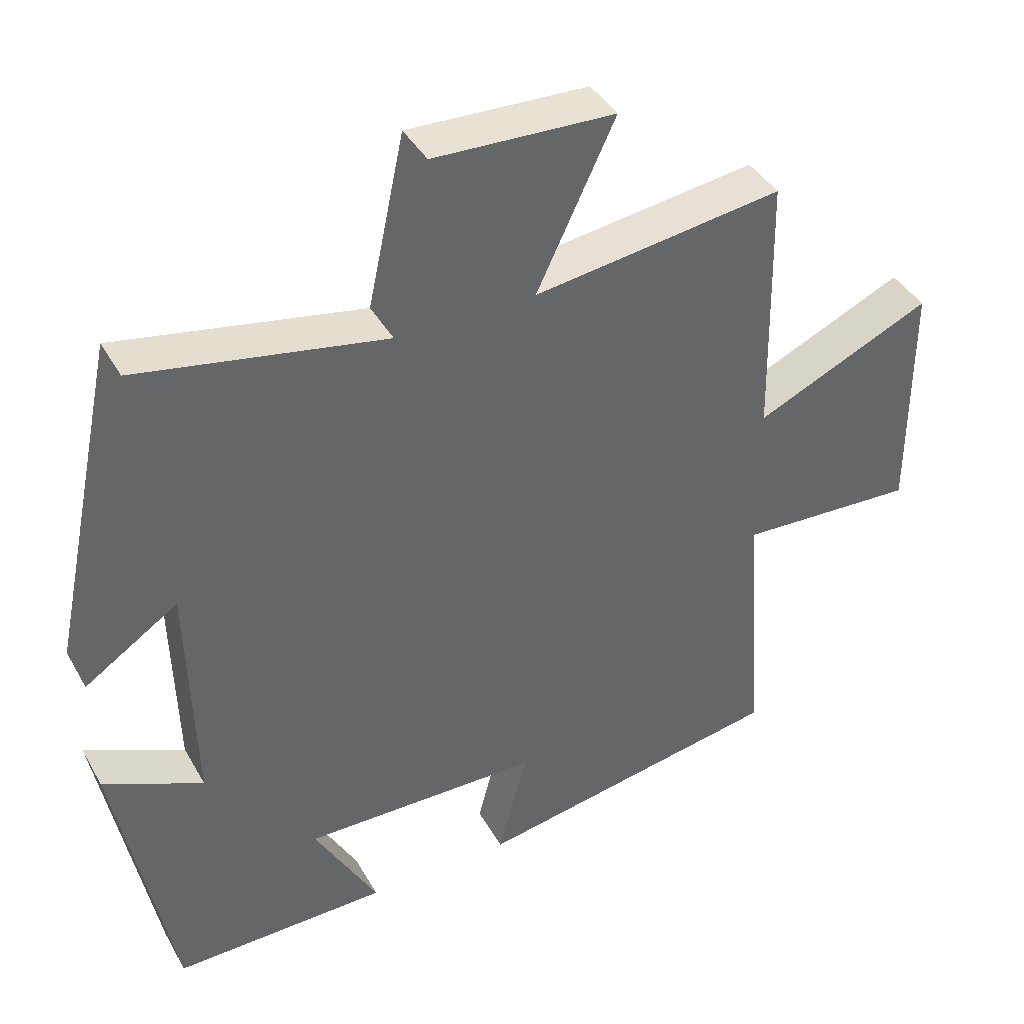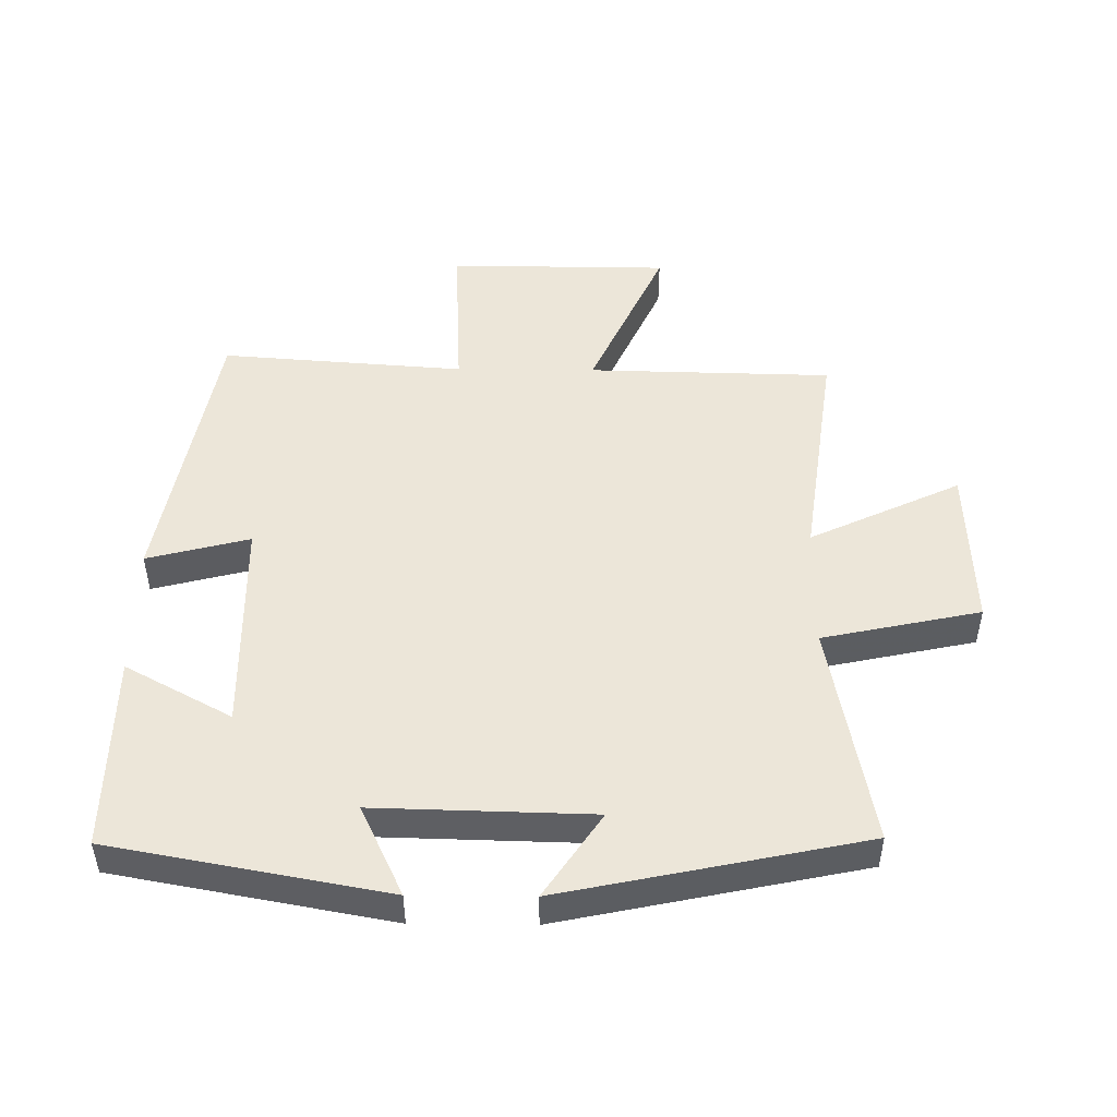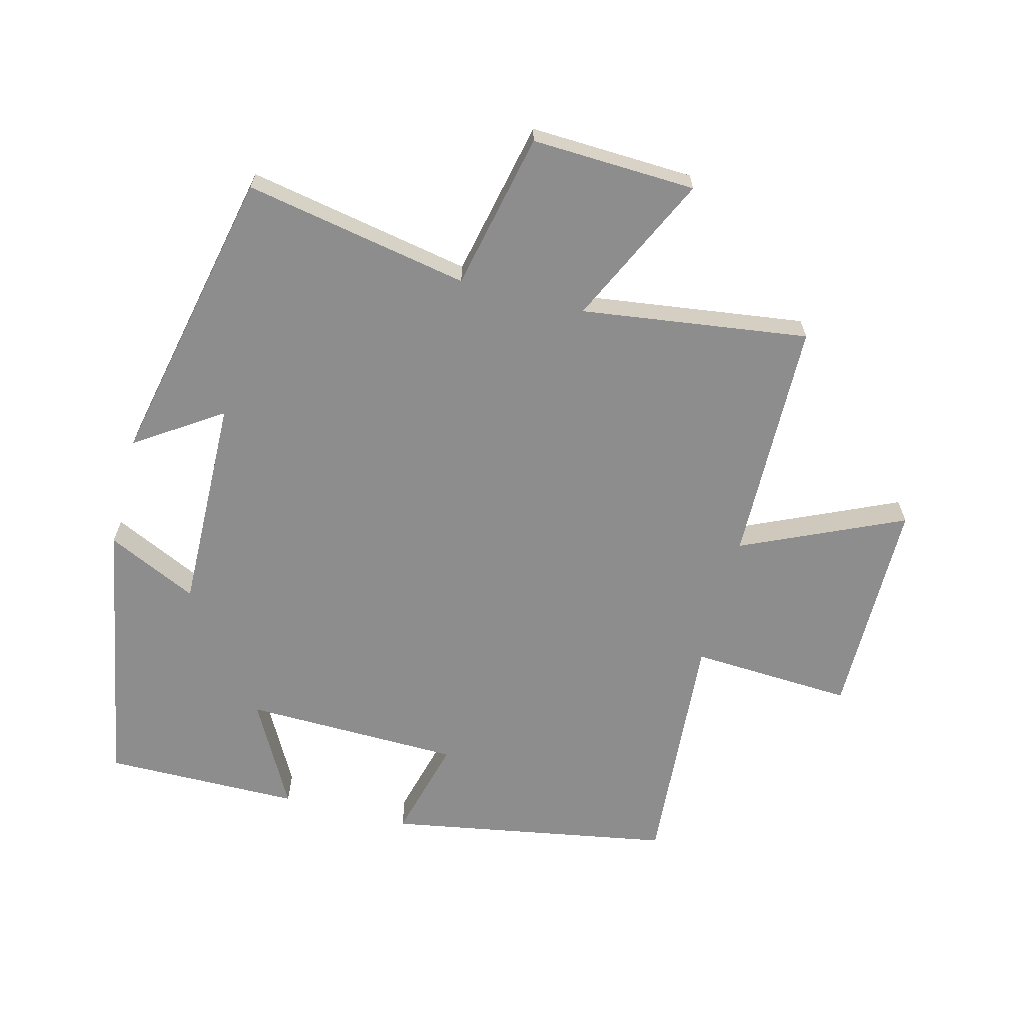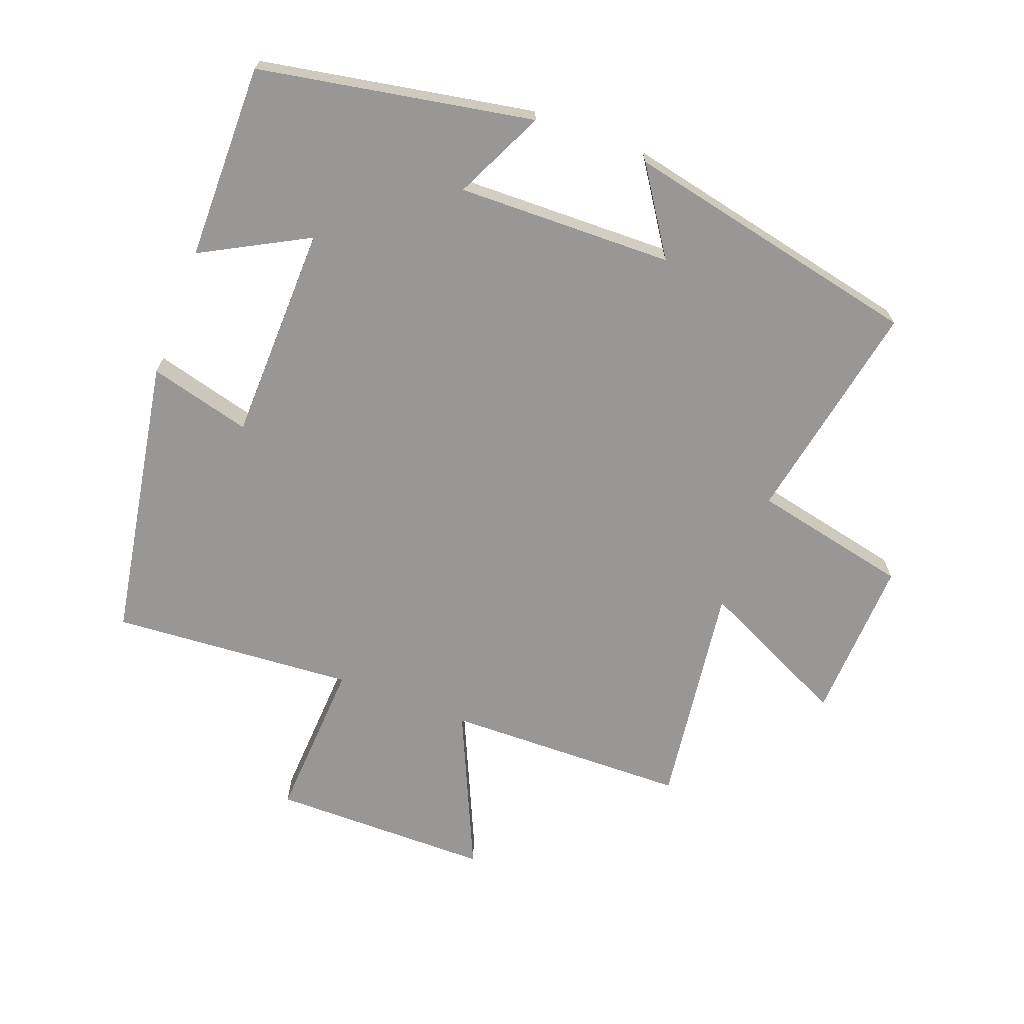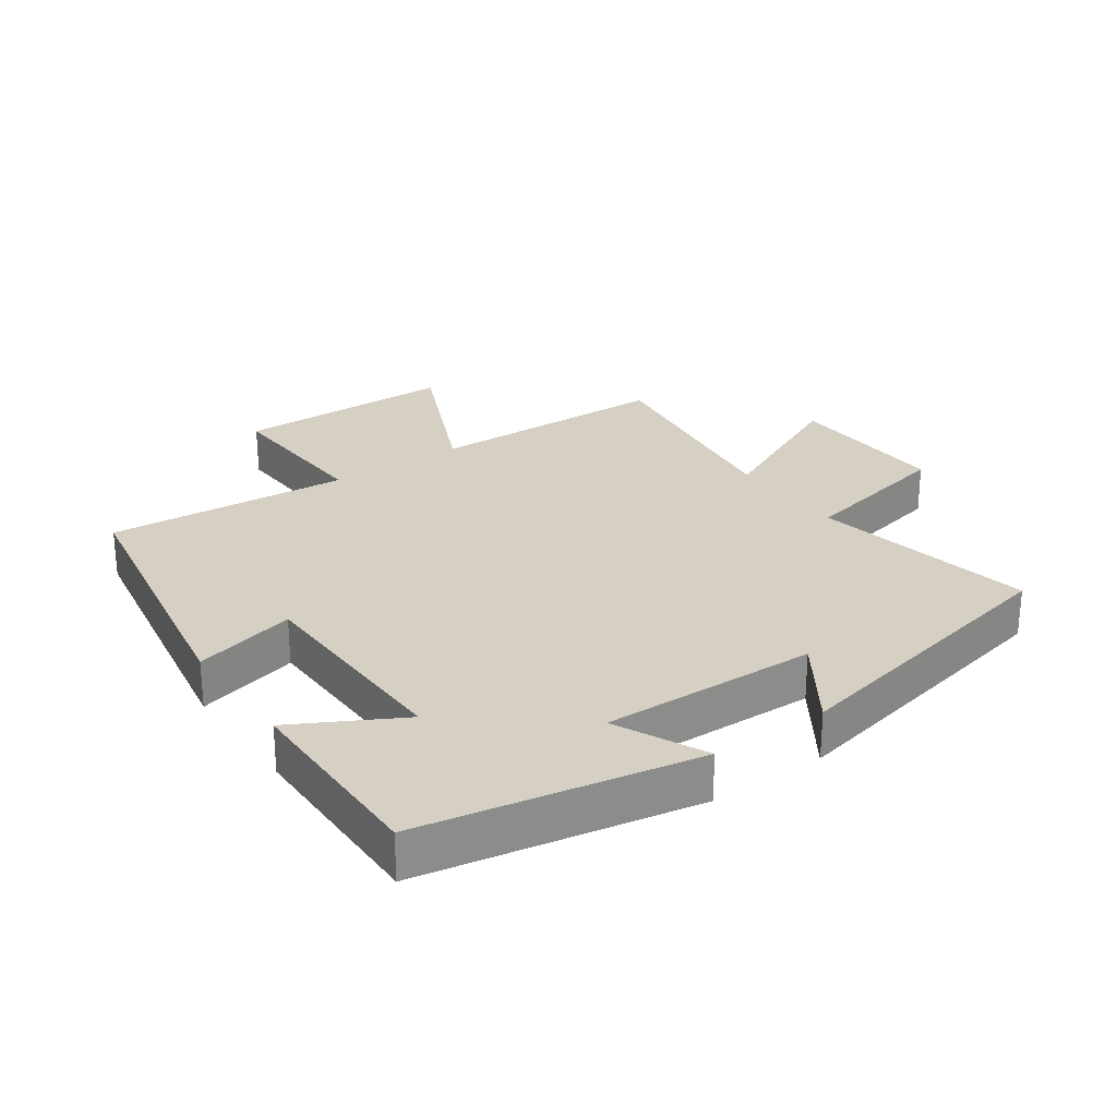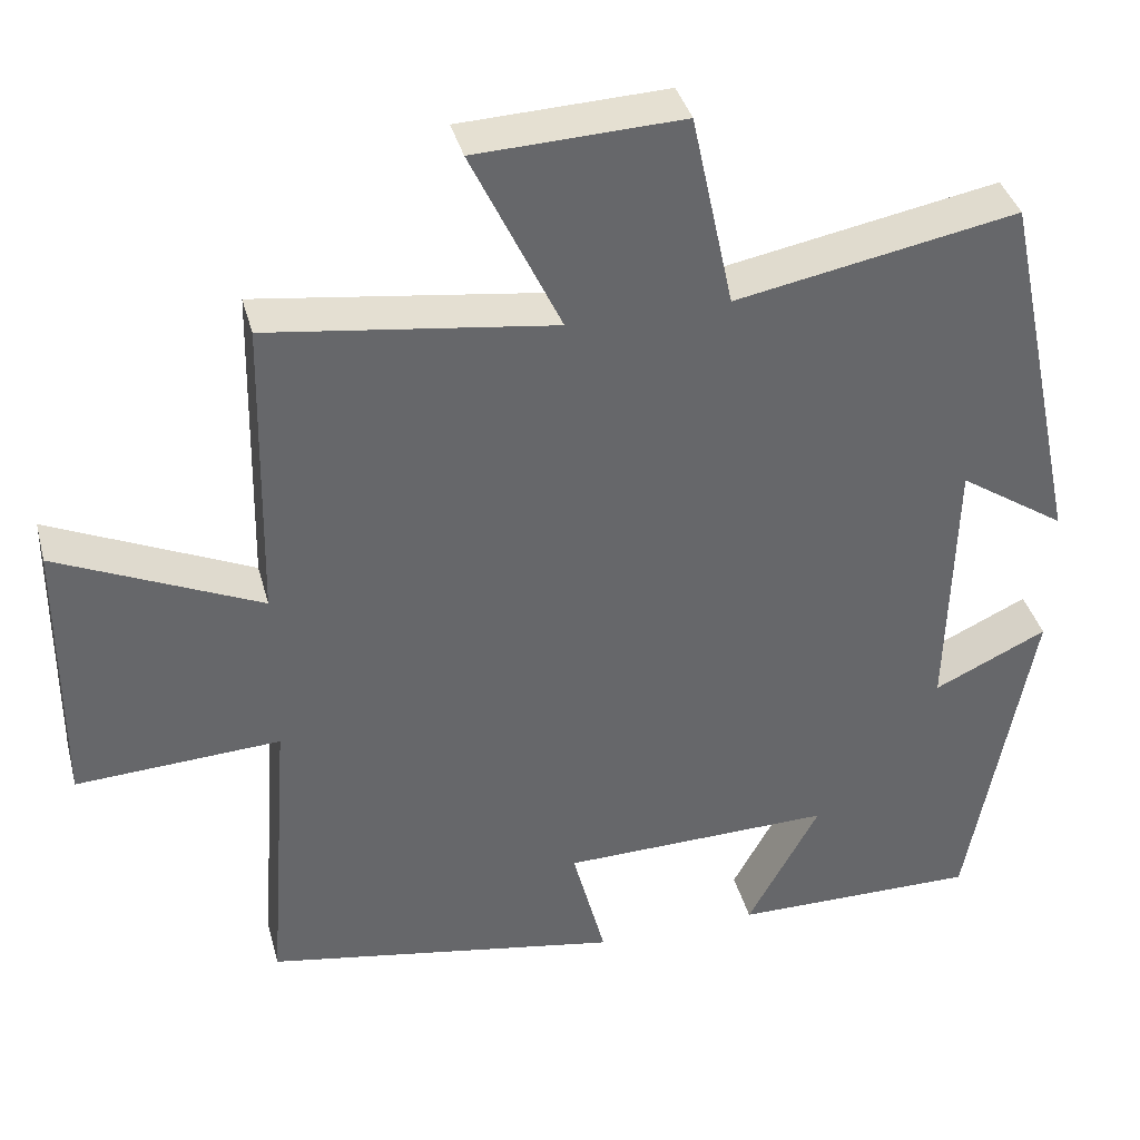
<metadata>
{"format":"obj","ext":"obj","renderer":"f3d","projection":"perspective","resolution":1024,"background":"white","views":[{"elev":40.9,"azim":-27.2,"up":"+Z"},{"elev":48.7,"azim":-89.4,"up":"+Y"},{"elev":-64.7,"azim":-14.6,"up":"+Y"},{"elev":-68.3,"azim":-110.8,"up":"+Y"},{"elev":26.3,"azim":-125.1,"up":"+Y"},{"elev":38.2,"azim":165.4,"up":"+Z"}]}
</metadata>
<code>
v 0.492 0.07 0.548
v 0.5 0.07 0.171
v 0.749 0.07 0.284
v 0.751 0.07 -0.058
v 0.5 0.07 -0.045
v 0.528 0.07 -0.422
v 0.088 0.07 -0.5
v 0.129 0.07 -0.342
v -0.207 0.07 -0.336
v -0.118 0.07 -0.5
v -0.422 0.07 -0.503
v -0.5 0.07 -0.079
v -0.36 0.07 -0.145
v -0.368 0.07 0.189
v -0.5 0.07 0.101
v -0.402 0.07 0.565
v -0.055 0.07 0.5
v -0.003 0.07 0.743
v 0.251 0.07 0.733
v 0.141 0.07 0.5
v 0.492 0 0.548
v 0.5 0 0.171
v 0.749 0 0.284
v 0.751 0 -0.058
v 0.5 0 -0.045
v 0.528 0 -0.422
v 0.088 0 -0.5
v 0.129 0 -0.342
v -0.207 0 -0.336
v -0.118 0 -0.5
v -0.422 0 -0.503
v -0.5 0 -0.079
v -0.36 0 -0.145
v -0.368 0 0.189
v -0.5 0 0.101
v -0.402 0 0.565
v -0.055 0 0.5
v -0.003 0 0.743
v 0.251 0 0.733
v 0.141 0 0.5
f 17 18 19 20
f 14 15 16 17
f 13 14 17 20
f 11 12 13
f 10 11 13
f 9 10 13
f 20 1 2
f 13 20 2
f 9 13 2
f 8 9 2
f 5 6 7 8
f 2 3 4 5
f 2 5 8
f 40 39 38 37
f 37 36 35 34
f 40 37 34 33
f 33 32 31
f 33 31 30
f 33 30 29
f 22 21 40
f 22 40 33
f 22 33 29
f 22 29 28
f 28 27 26 25
f 25 24 23 22
f 28 25 22
f 1 21 22 2
f 2 22 23 3
f 3 23 24 4
f 4 24 25 5
f 5 25 26 6
f 6 26 27 7
f 7 27 28 8
f 8 28 29 9
f 9 29 30 10
f 10 30 31 11
f 11 31 32 12
f 12 32 33 13
f 13 33 34 14
f 14 34 35 15
f 15 35 36 16
f 16 36 37 17
f 17 37 38 18
f 18 38 39 19
f 19 39 40 20
f 20 40 21 1

</code>
